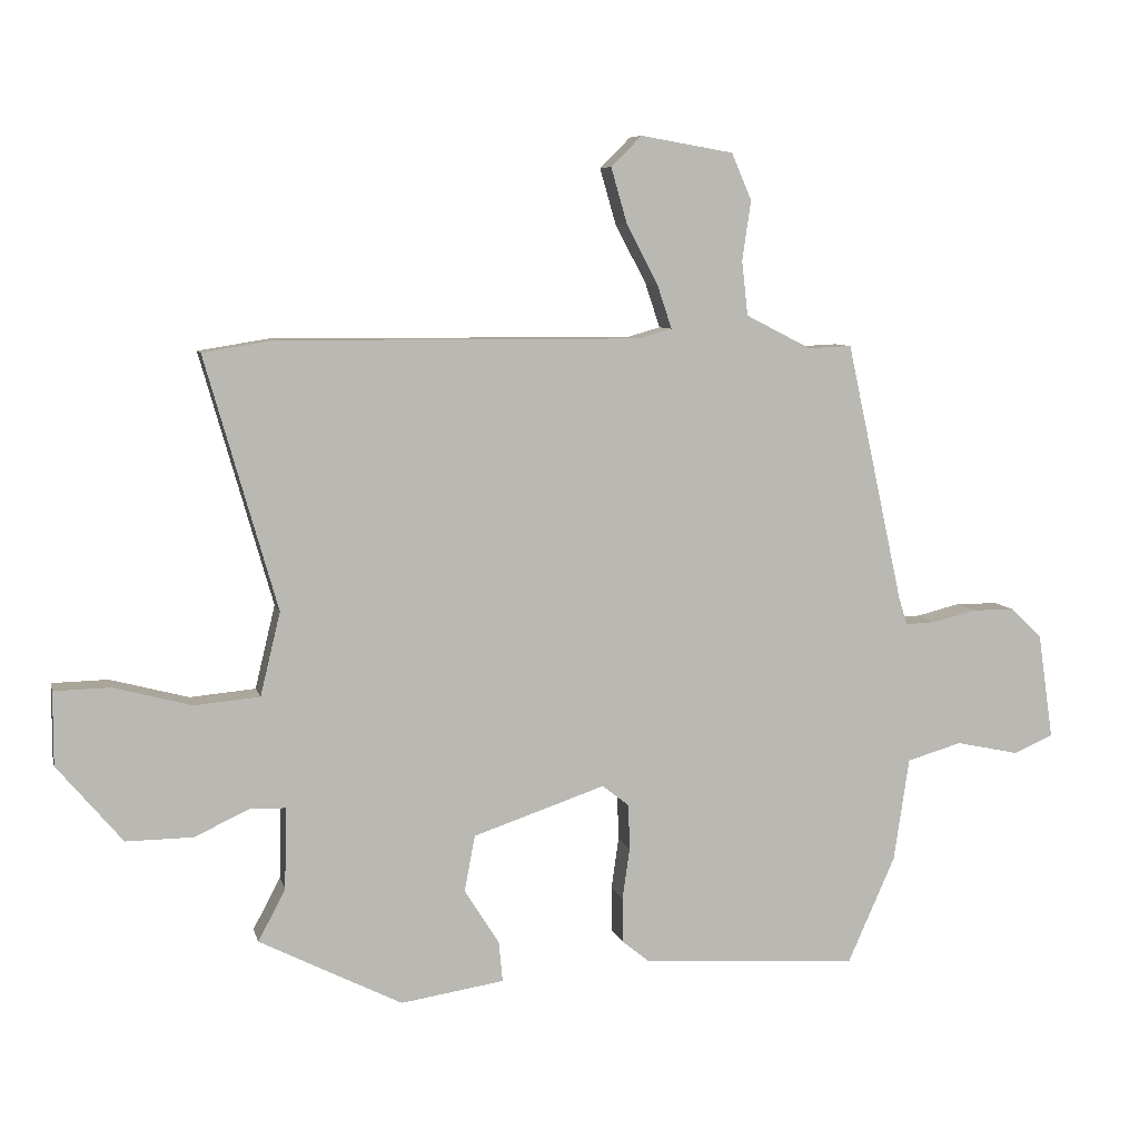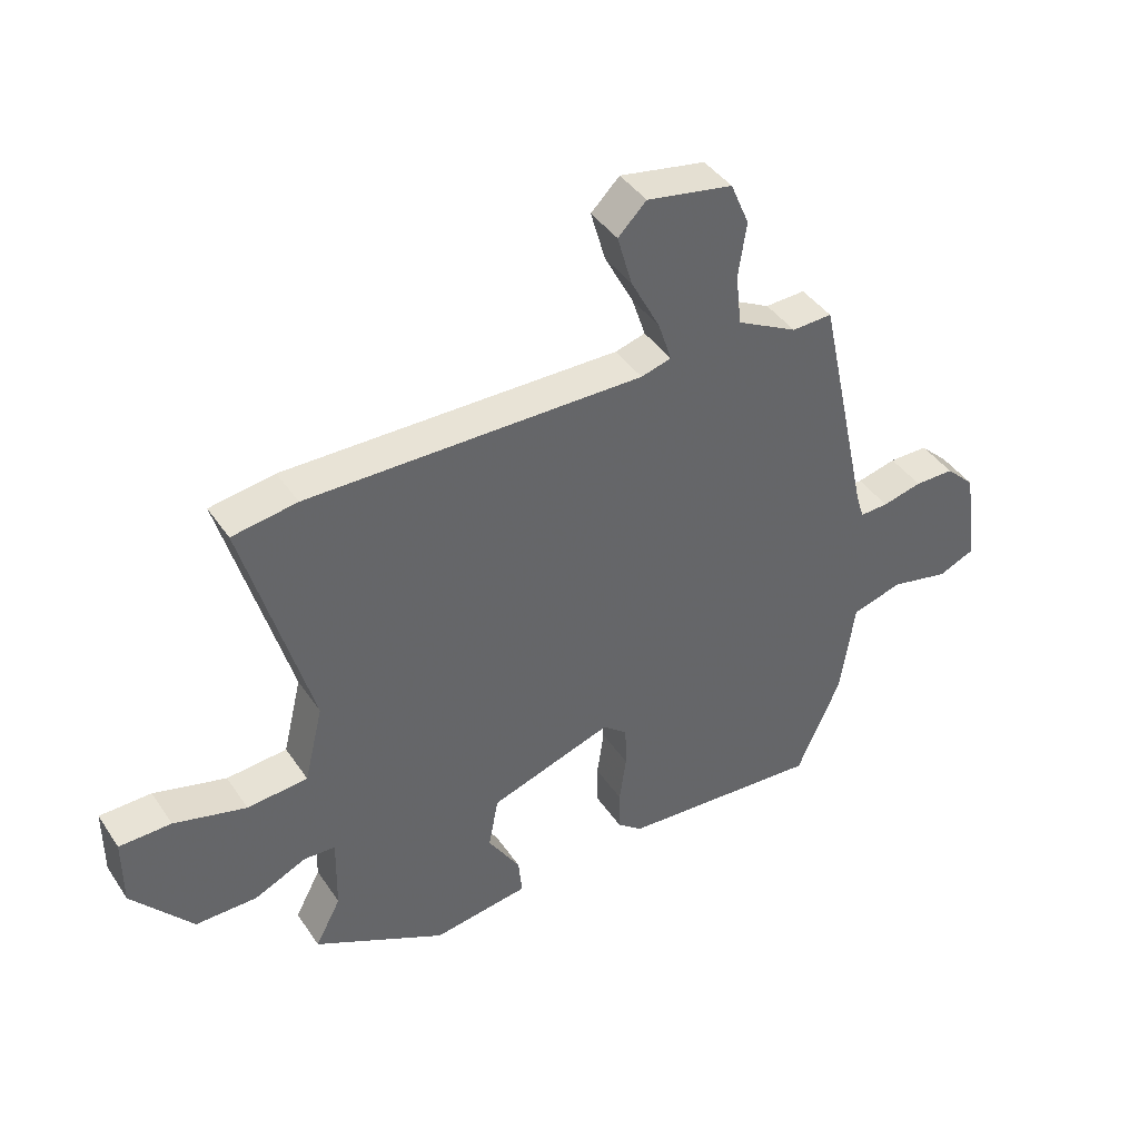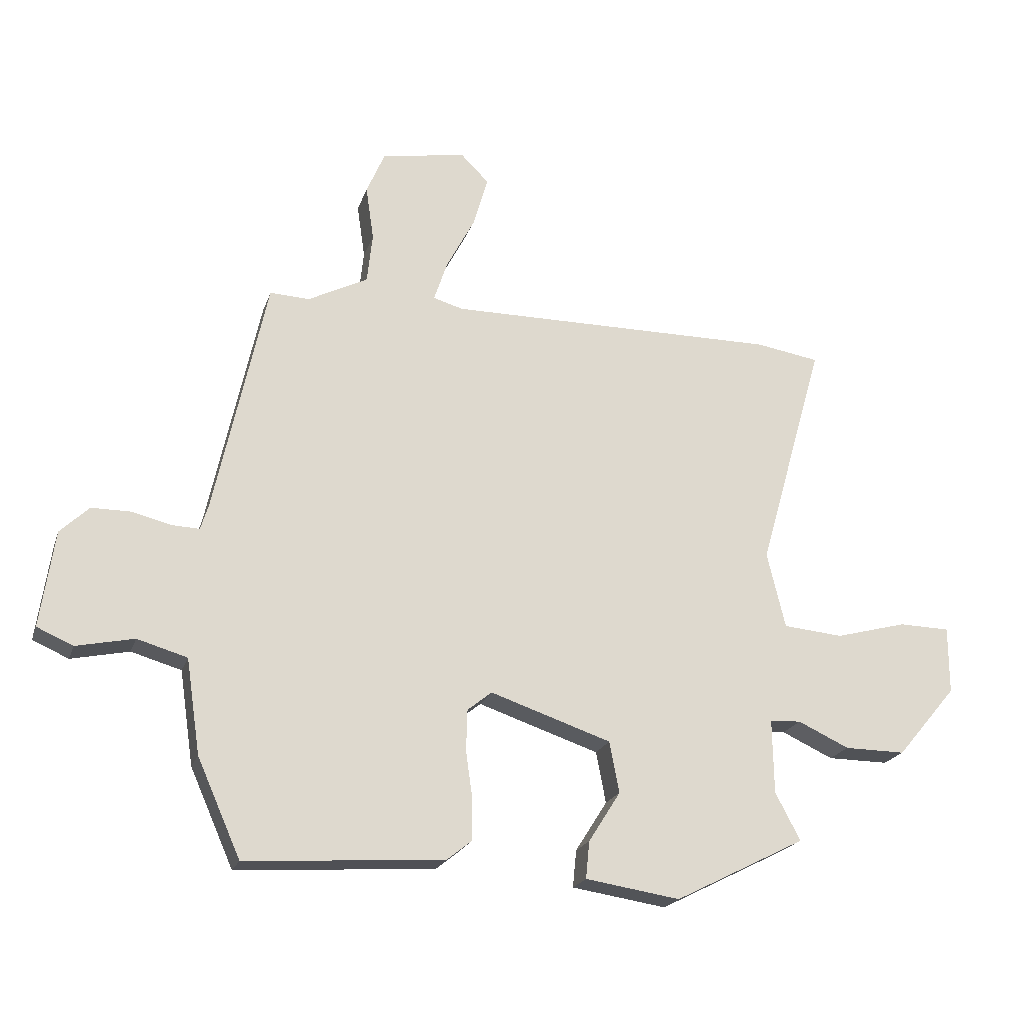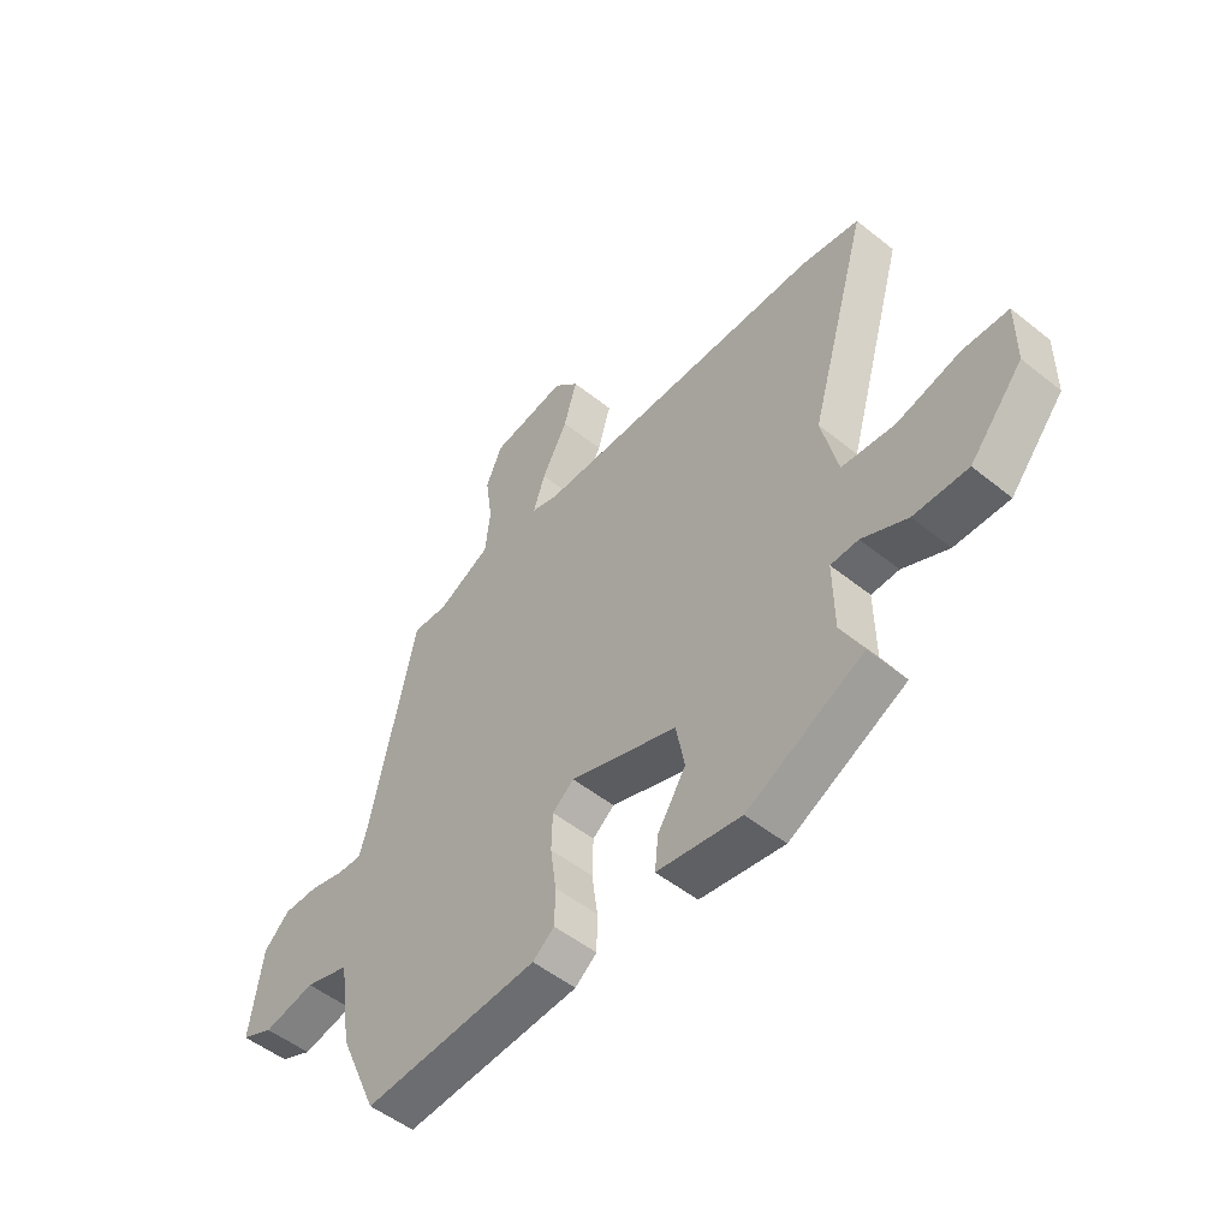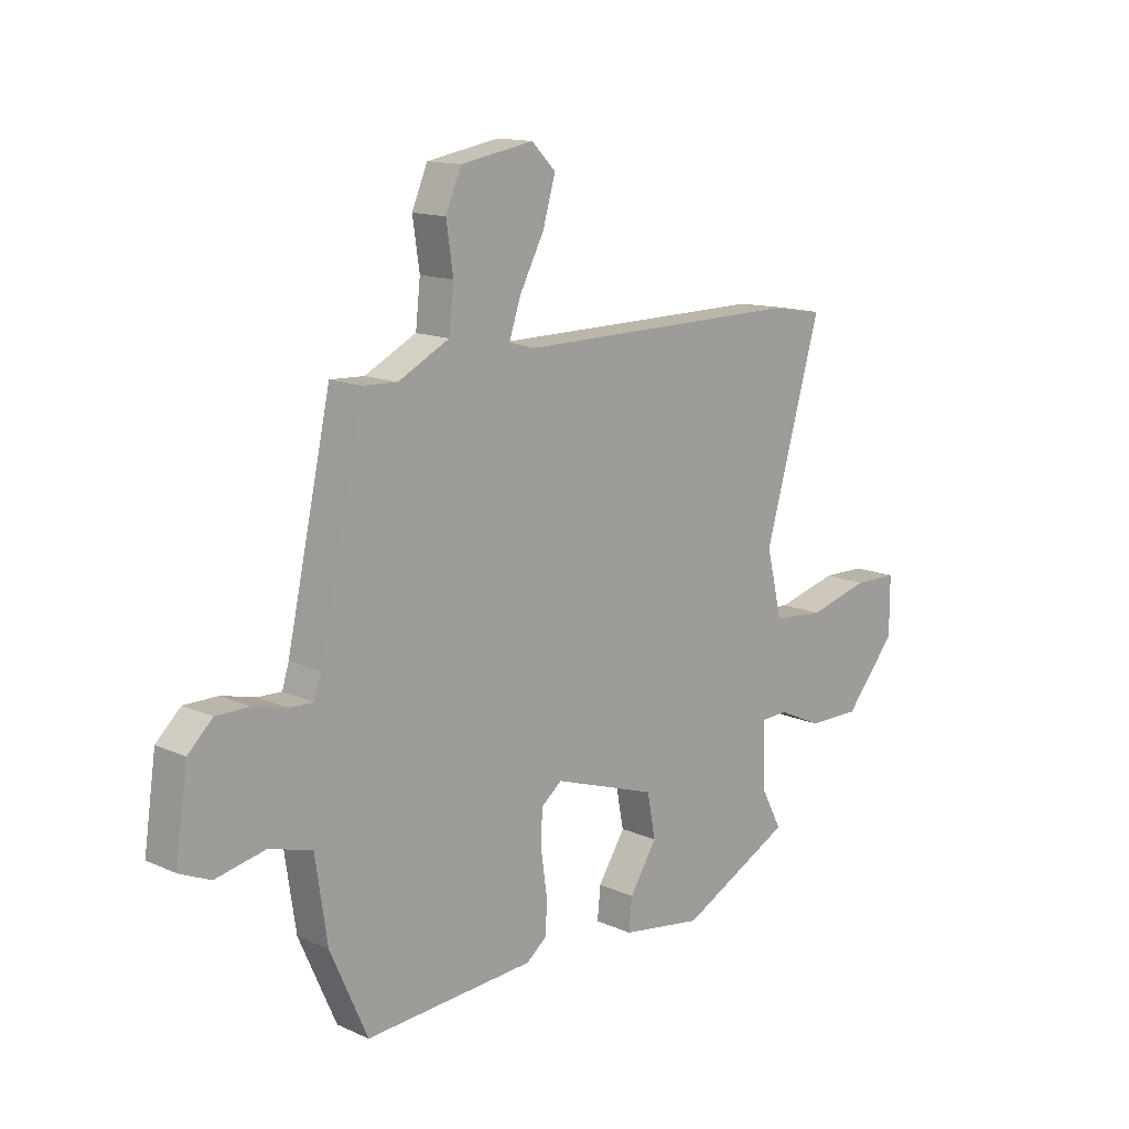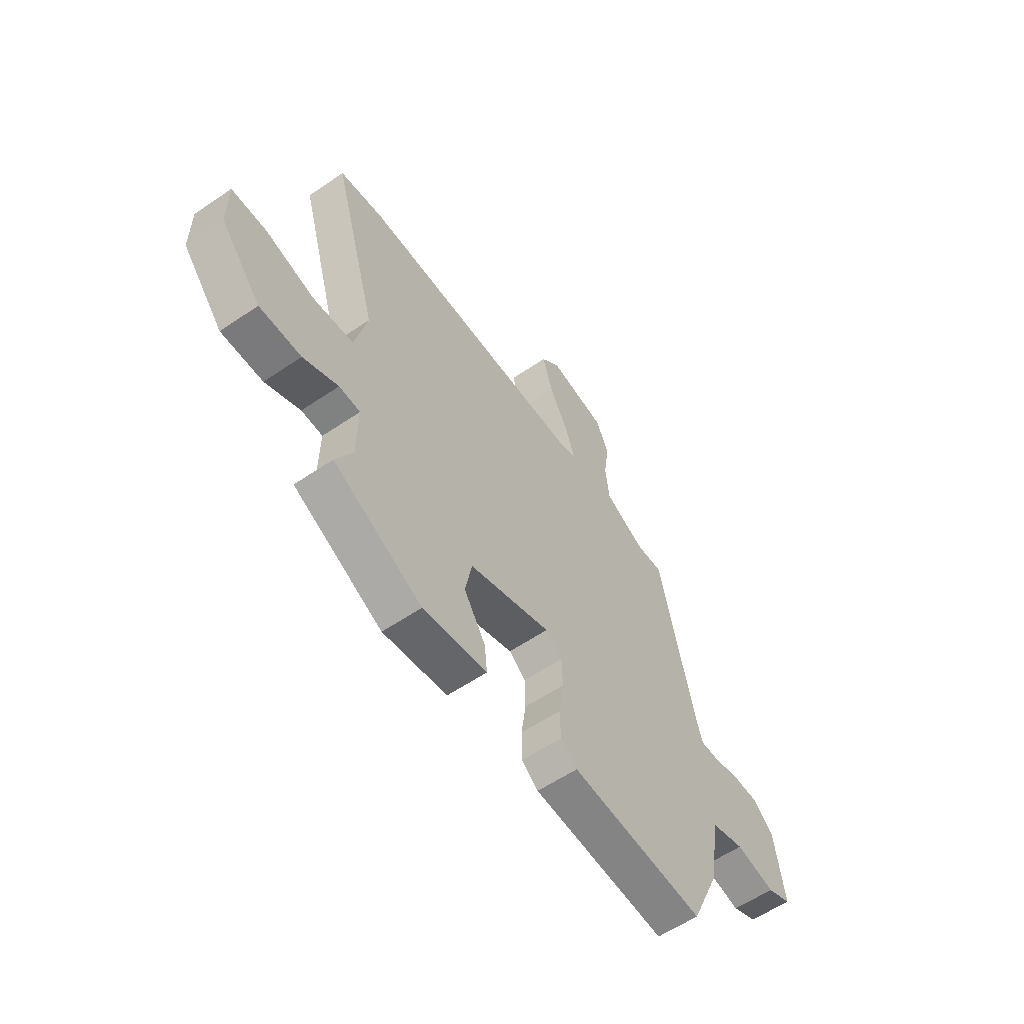
<metadata>
{"format":"obj","ext":"obj","renderer":"f3d","projection":"perspective","resolution":1024,"background":"white","views":[{"elev":7.3,"azim":167.1,"up":"+Z"},{"elev":41.4,"azim":149.0,"up":"+Z"},{"elev":-20.7,"azim":-15.9,"up":"+Z"},{"elev":-51.0,"azim":48.8,"up":"+Z"},{"elev":14.0,"azim":-45.4,"up":"+Z"},{"elev":-58.6,"azim":125.1,"up":"+Z"}]}
</metadata>
<code>
v 0.479 0.07 0.503
v 0.584 0.07 0.486
v 0.476 0.07 0.108
v 0.506 0.07 -0.017
v 0.604 0.07 -0.026
v 0.721 0.07 0.005
v 0.805 0.07 0.003
v 0.805 0.07 -0.107
v 0.707 0.07 -0.223
v 0.607 0.07 -0.222
v 0.523 0.07 -0.183
v 0.472 0.07 -0.185
v 0.474 0.07 -0.307
v 0.515 0.07 -0.385
v 0.301 0.07 -0.493
v 0.146 0.07 -0.469
v 0.152 0.07 -0.408
v 0.204 0.07 -0.326
v 0.188 0.07 -0.242
v -0.01 0.07 -0.175
v -0.05 0.07 -0.207
v -0.052 0.07 -0.275
v -0.041 0.07 -0.353
v -0.042 0.07 -0.42
v -0.082 0.07 -0.452
v -0.407 0.07 -0.473
v -0.478 0.07 -0.313
v -0.501 0.07 -0.158
v -0.583 0.07 -0.134
v -0.678 0.07 -0.154
v -0.737 0.07 -0.128
v -0.714 0.07 0.03
v -0.667 0.07 0.075
v -0.603 0.07 0.075
v -0.539 0.07 0.059
v -0.493 0.07 0.057
v -0.48 0.07 0.099
v -0.395 0.07 0.487
v -0.33 0.07 0.484
v -0.232 0.07 0.534
v -0.223 0.07 0.616
v -0.236 0.07 0.705
v -0.206 0.07 0.775
v -0.067 0.07 0.799
v -0.021 0.07 0.753
v -0.045 0.07 0.67
v -0.092 0.07 0.581
v -0.114 0.07 0.515
v -0.065 0.07 0.501
v 0.479 0 0.503
v 0.584 0 0.486
v 0.476 0 0.108
v 0.506 0 -0.017
v 0.604 0 -0.026
v 0.721 0 0.005
v 0.805 0 0.003
v 0.805 0 -0.107
v 0.707 0 -0.223
v 0.607 0 -0.222
v 0.523 0 -0.183
v 0.472 0 -0.185
v 0.474 0 -0.307
v 0.515 0 -0.385
v 0.301 0 -0.493
v 0.146 0 -0.469
v 0.152 0 -0.408
v 0.204 0 -0.326
v 0.188 0 -0.242
v -0.01 0 -0.175
v -0.05 0 -0.207
v -0.052 0 -0.275
v -0.041 0 -0.353
v -0.042 0 -0.42
v -0.082 0 -0.452
v -0.407 0 -0.473
v -0.478 0 -0.313
v -0.501 0 -0.158
v -0.583 0 -0.134
v -0.678 0 -0.154
v -0.737 0 -0.128
v -0.714 0 0.03
v -0.667 0 0.075
v -0.603 0 0.075
v -0.539 0 0.059
v -0.493 0 0.057
v -0.48 0 0.099
v -0.395 0 0.487
v -0.33 0 0.484
v -0.232 0 0.534
v -0.223 0 0.616
v -0.236 0 0.705
v -0.206 0 0.775
v -0.067 0 0.799
v -0.021 0 0.753
v -0.045 0 0.67
v -0.092 0 0.581
v -0.114 0 0.515
v -0.065 0 0.501
f 44 45 46 47
f 44 47 48
f 41 42 43 44
f 40 41 44 48
f 39 40 48 49
f 37 38 39
f 36 37 39 49
f 32 33 34 35
f 32 35 36
f 29 30 31 32
f 28 29 32 36
f 22 23 24 25
f 21 22 25 26
f 20 21 26 27
f 15 16 17 18
f 13 14 15 18
f 12 13 18 19
f 8 9 10 11
f 8 11 12
f 5 6 7 8
f 4 5 8 12
f 3 4 12 19
f 20 27 28 36
f 19 20 36 49
f 3 19 49
f 1 2 3 49
f 96 95 94 93
f 97 96 93
f 93 92 91 90
f 97 93 90 89
f 98 97 89 88
f 88 87 86
f 98 88 86 85
f 84 83 82 81
f 85 84 81
f 81 80 79 78
f 85 81 78 77
f 74 73 72 71
f 75 74 71 70
f 76 75 70 69
f 67 66 65 64
f 67 64 63 62
f 68 67 62 61
f 60 59 58 57
f 61 60 57
f 57 56 55 54
f 61 57 54 53
f 68 61 53 52
f 85 77 76 69
f 98 85 69 68
f 98 68 52
f 98 52 51 50
f 1 50 51 2
f 2 51 52 3
f 3 52 53 4
f 4 53 54 5
f 5 54 55 6
f 6 55 56 7
f 7 56 57 8
f 8 57 58 9
f 9 58 59 10
f 10 59 60 11
f 11 60 61 12
f 12 61 62 13
f 13 62 63 14
f 14 63 64 15
f 15 64 65 16
f 16 65 66 17
f 17 66 67 18
f 18 67 68 19
f 19 68 69 20
f 20 69 70 21
f 21 70 71 22
f 22 71 72 23
f 23 72 73 24
f 24 73 74 25
f 25 74 75 26
f 26 75 76 27
f 27 76 77 28
f 28 77 78 29
f 29 78 79 30
f 30 79 80 31
f 31 80 81 32
f 32 81 82 33
f 33 82 83 34
f 34 83 84 35
f 35 84 85 36
f 36 85 86 37
f 37 86 87 38
f 38 87 88 39
f 39 88 89 40
f 40 89 90 41
f 41 90 91 42
f 42 91 92 43
f 43 92 93 44
f 44 93 94 45
f 45 94 95 46
f 46 95 96 47
f 47 96 97 48
f 48 97 98 49
f 49 98 50 1

</code>
